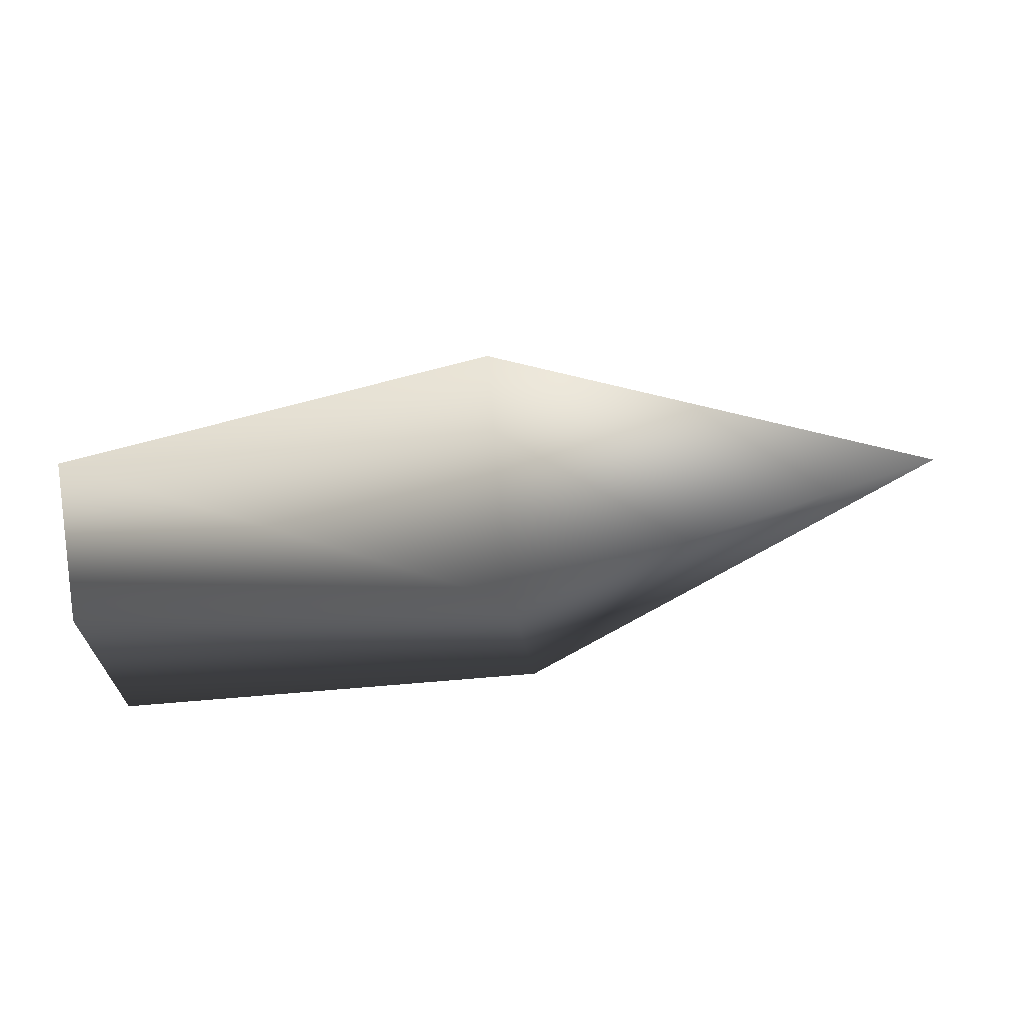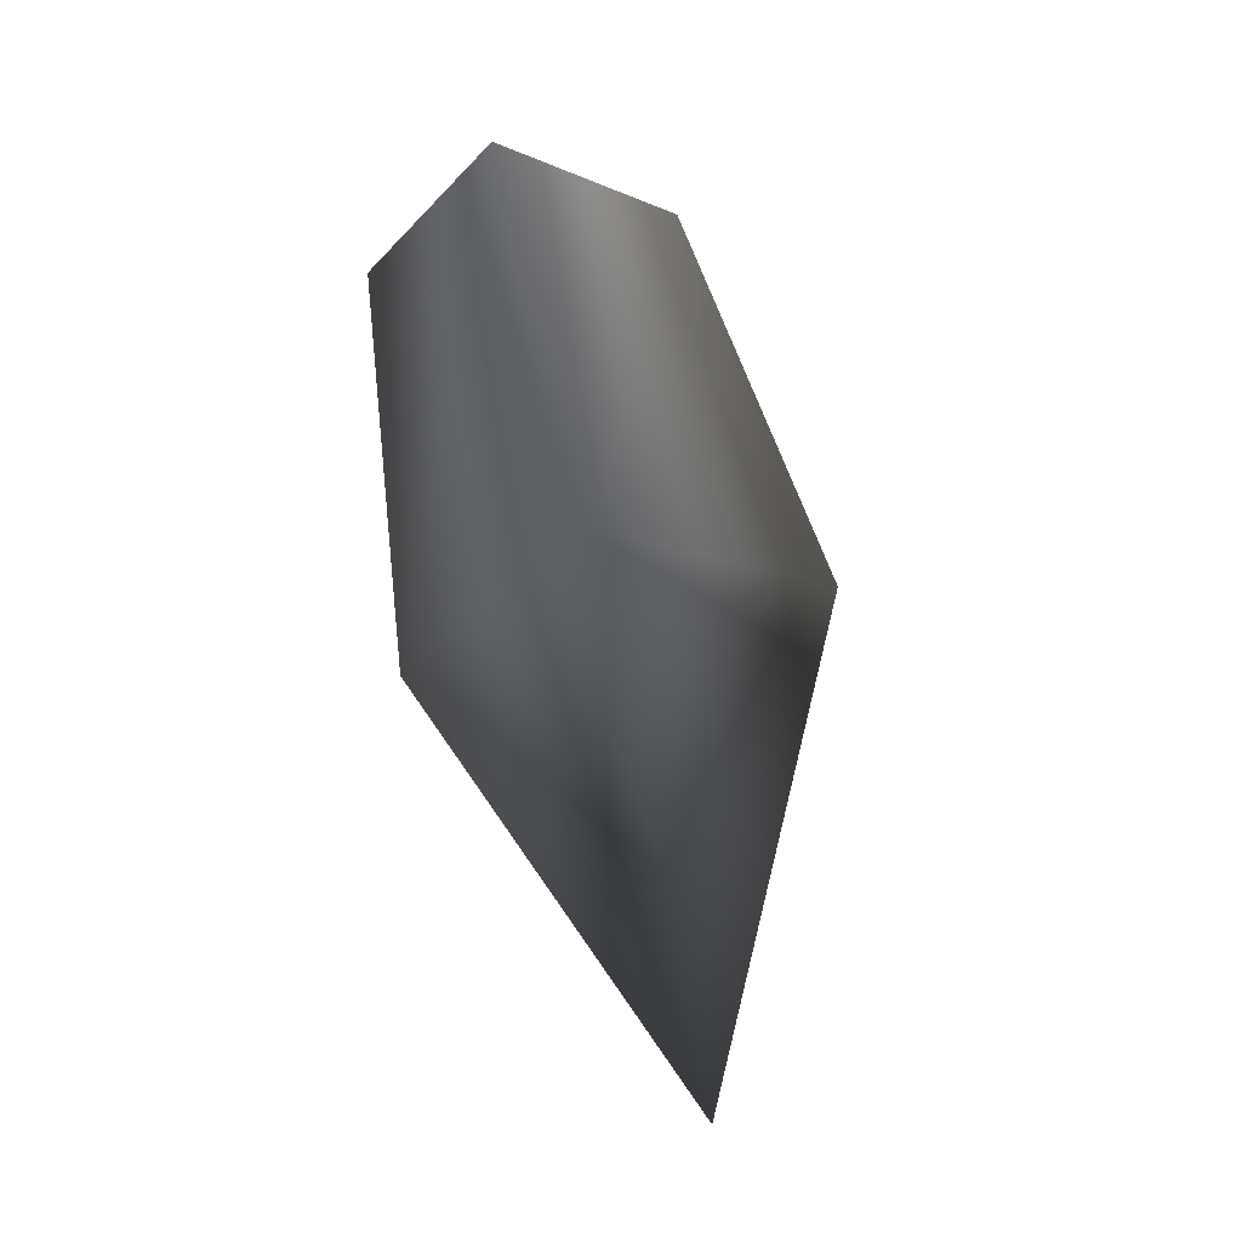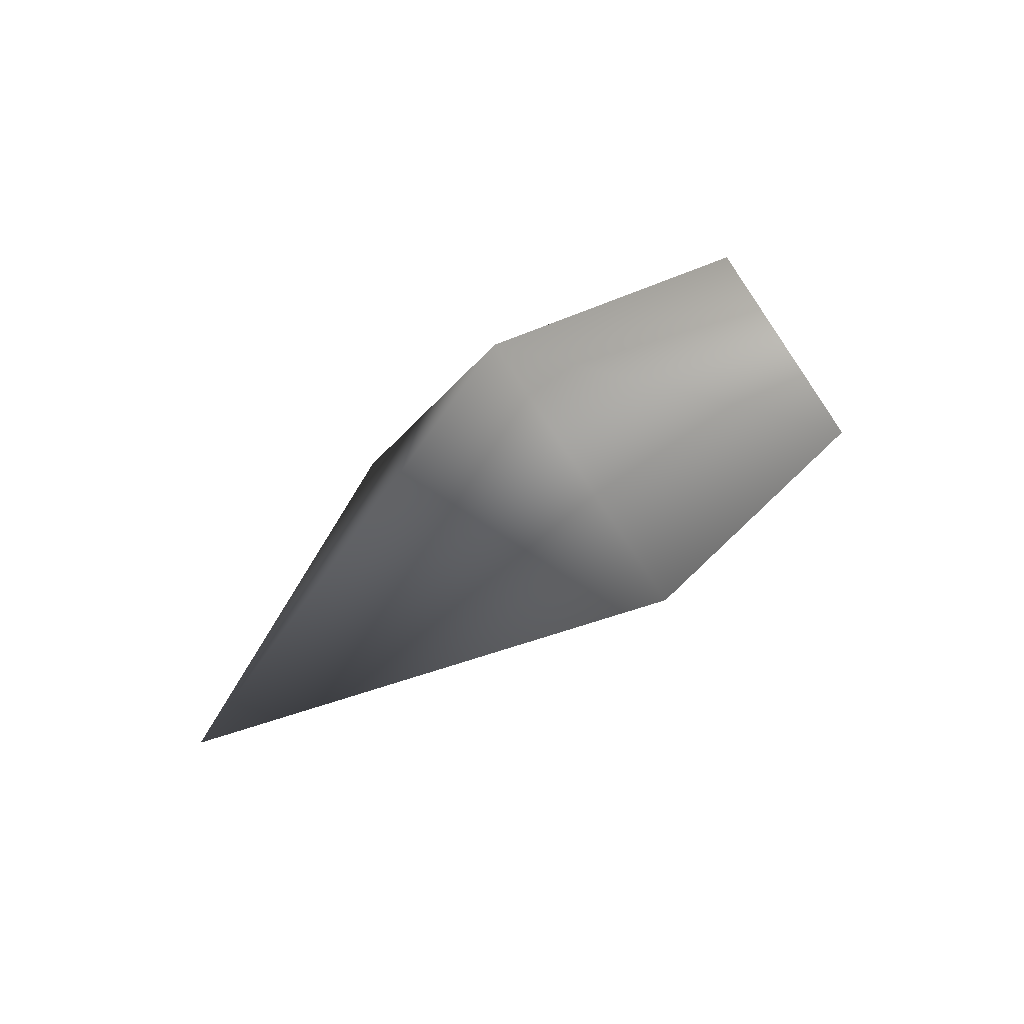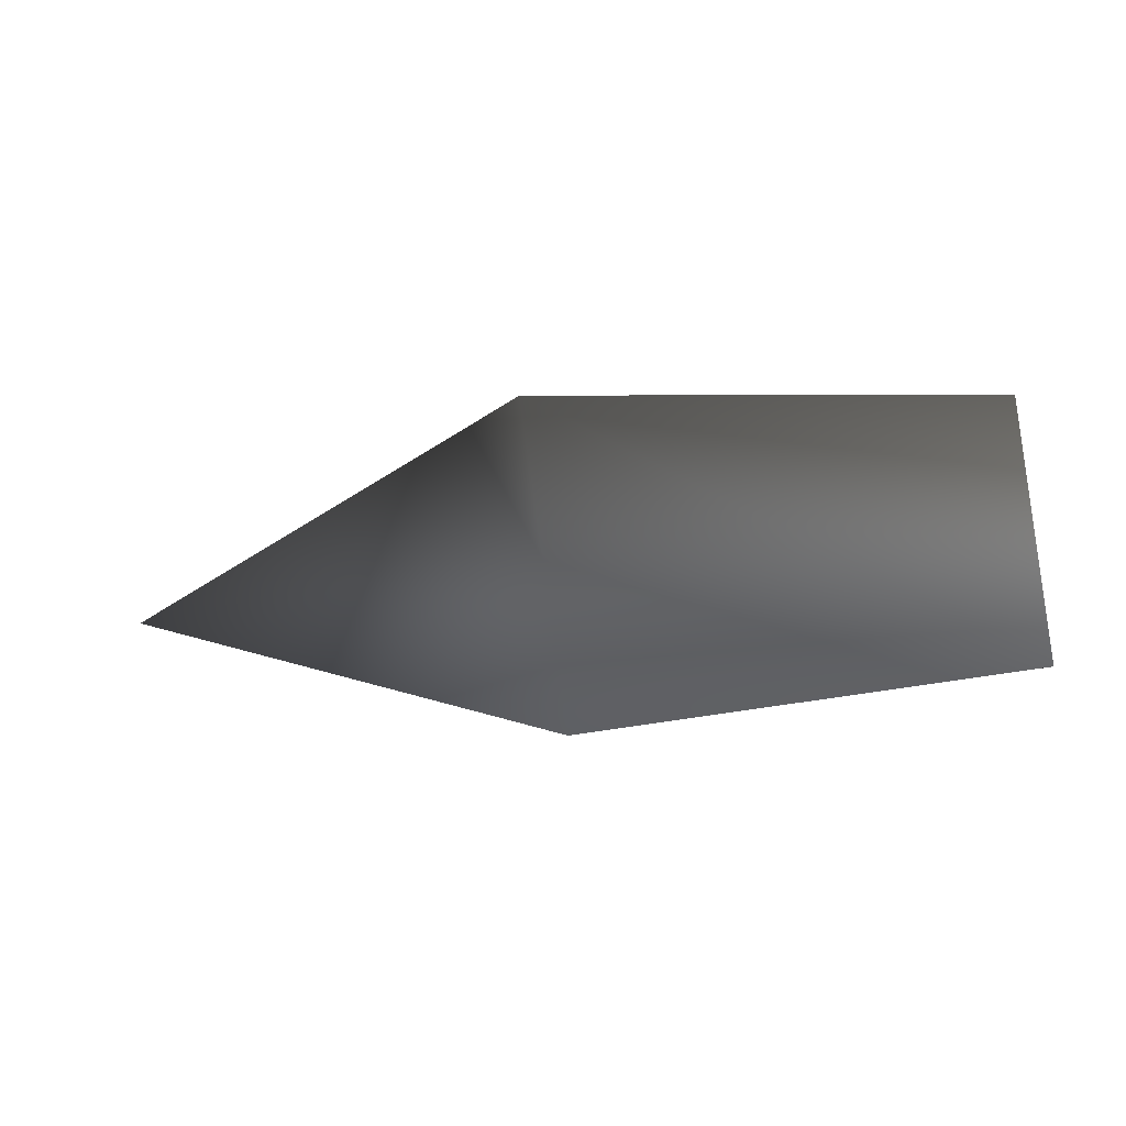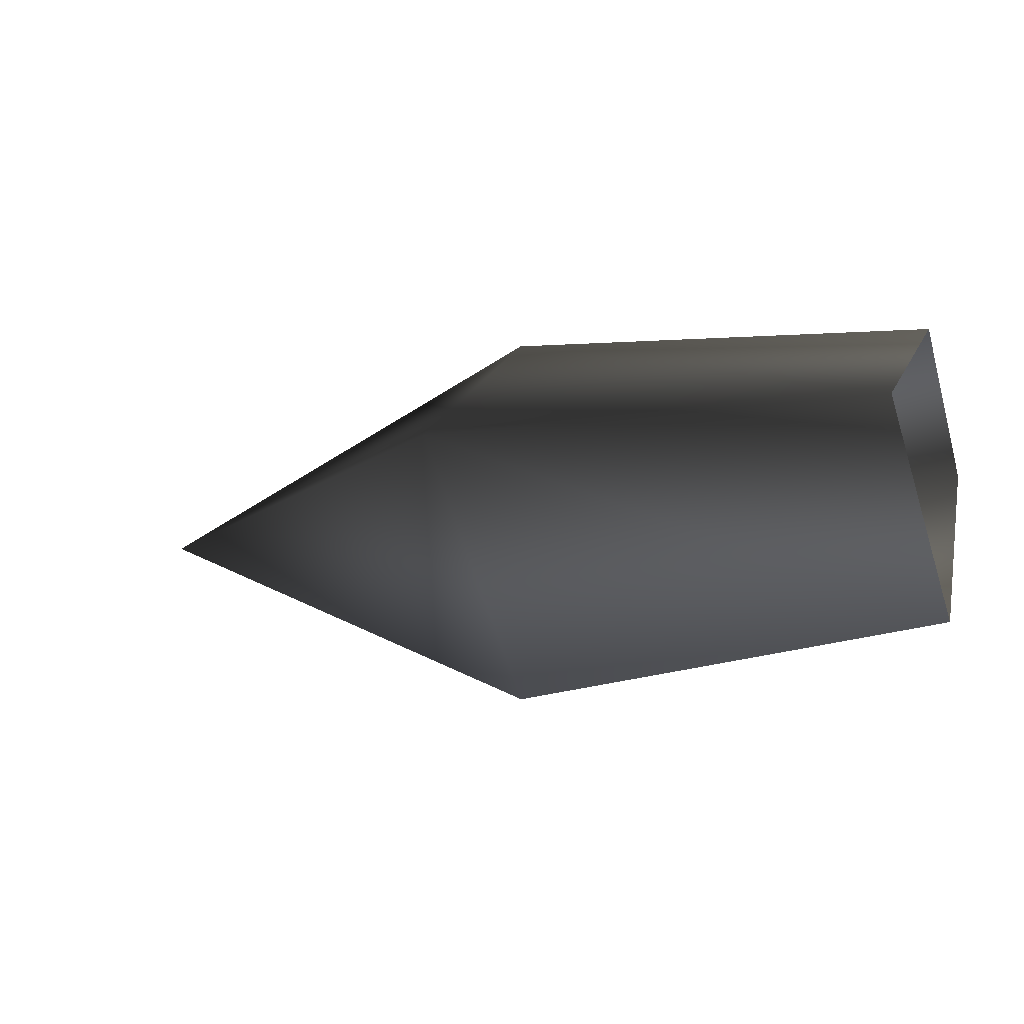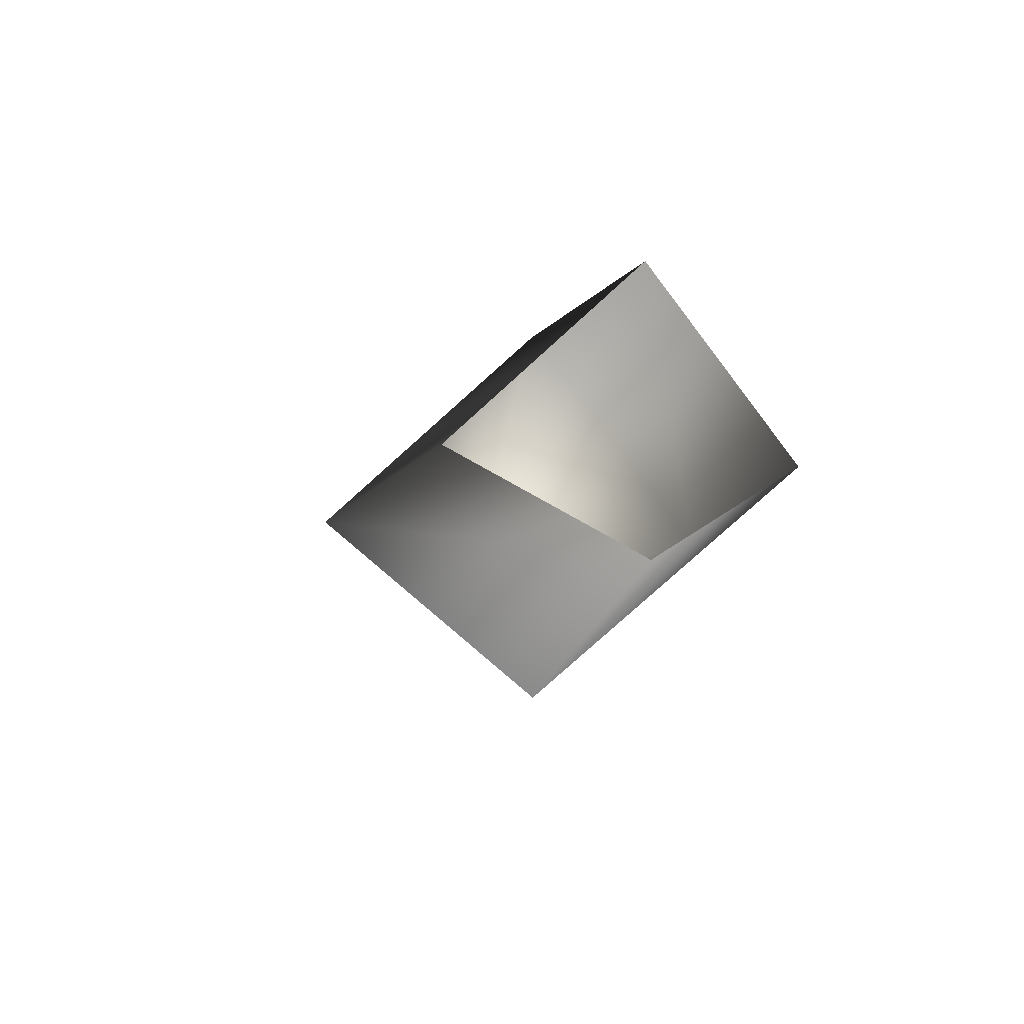
<metadata>
{"format":"obj","ext":"obj","renderer":"f3d","projection":"perspective","resolution":1024,"background":"white","views":[{"elev":-58.3,"azim":7.2,"up":"+Y"},{"elev":66.6,"azim":77.5,"up":"+Y"},{"elev":36.0,"azim":128.0,"up":"+Y"},{"elev":-44.5,"azim":-168.5,"up":"+Z"},{"elev":-17.7,"azim":-154.3,"up":"+Z"},{"elev":-14.9,"azim":-102.2,"up":"+Y"}]}
</metadata>
<code>
v 27 6 0
v 27 1 -5
v 17 0 -4
v 17 4 0
v 27 6 0
v 17 0 -4
v 17 0 -4
v 27 1 -5
v 17 -2 0
v 27 1 4
v 27 6 0
v 17 4 0
v 17 0 3
v 27 1 4
v 17 4 0
v 27 -3 0
v 27 1 4
v 17 0 3
v 17 -2 0
v 27 -3 0
v 17 0 3
v 27 1 -5
v 27 -3 0
v 17 -2 0
v 27 1 -5
v 27 6 0
v 37 1 0
v 27 -3 0
v 27 1 -5
v 37 1 0
v 27 6 0
v 27 1 4
v 37 1 0
v 27 1 4
v 27 -3 0
v 37 1 0
f 1 2 3
f 4 5 6
f 7 8 9
f 10 11 12
f 13 14 15
f 16 17 18
f 19 20 21
f 22 23 24
f 25 26 27
f 28 29 30
f 31 32 33
f 34 35 36

</code>
